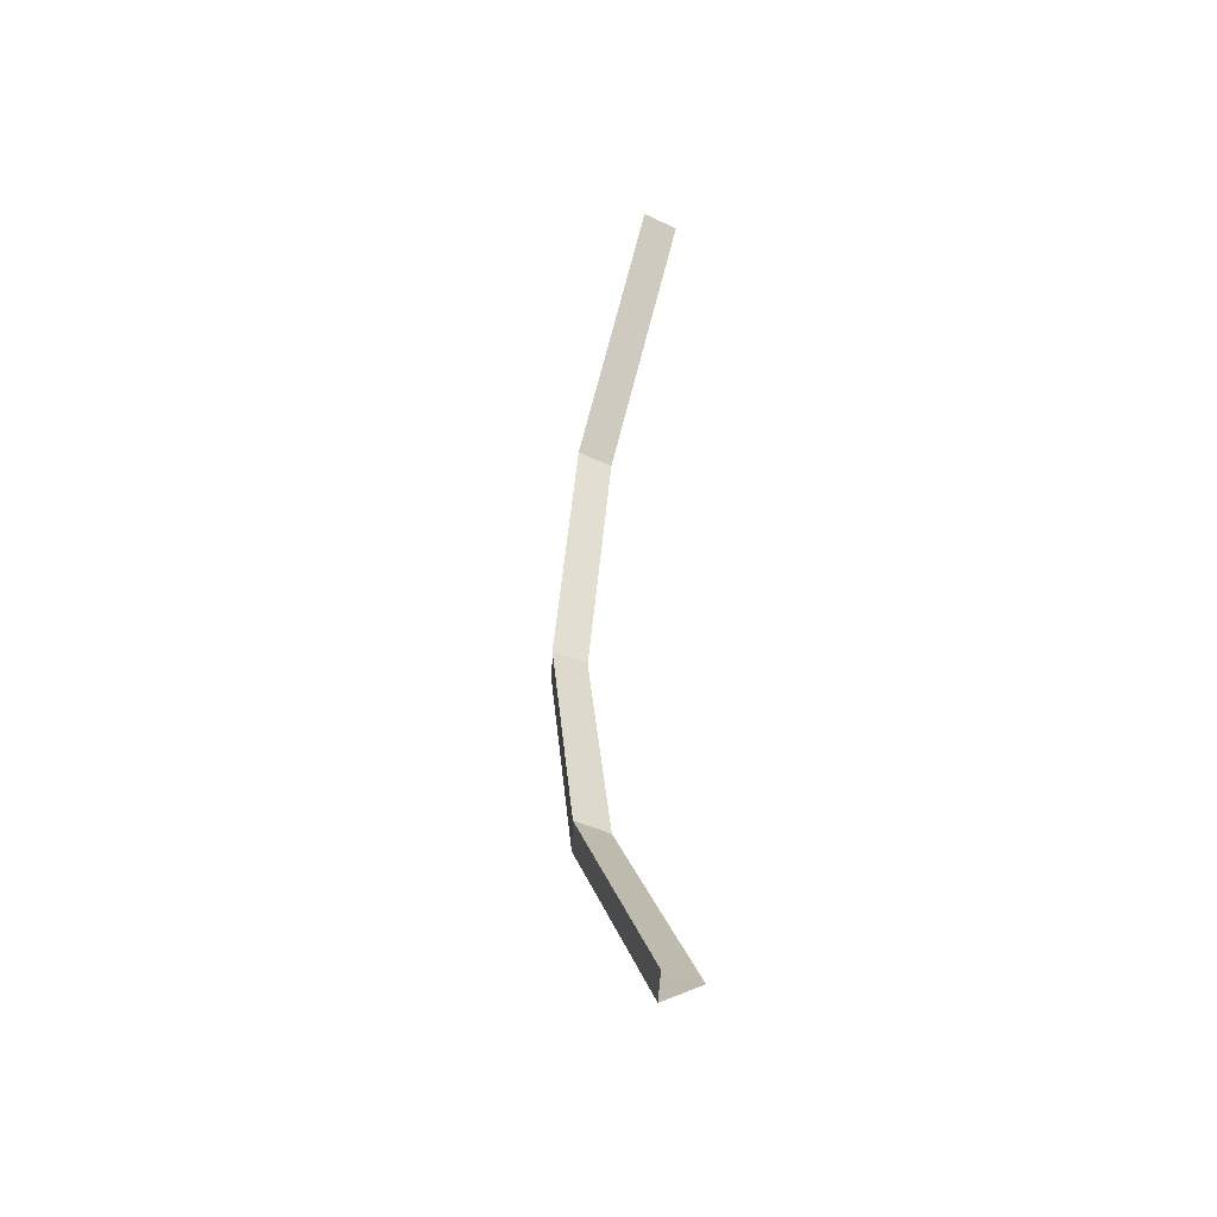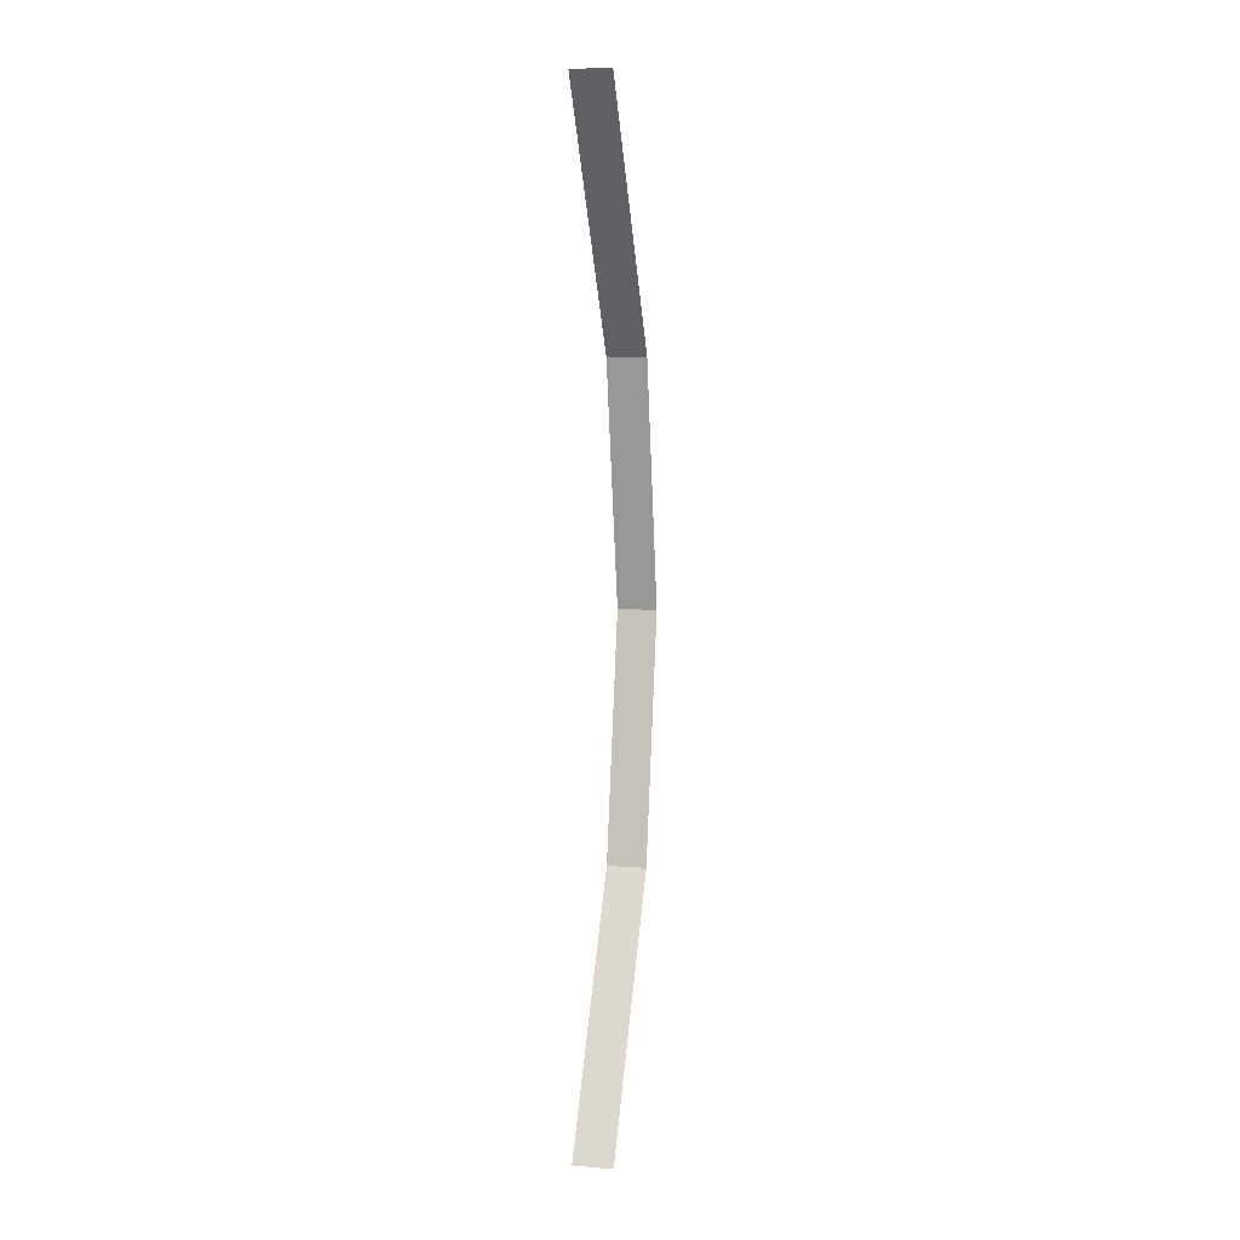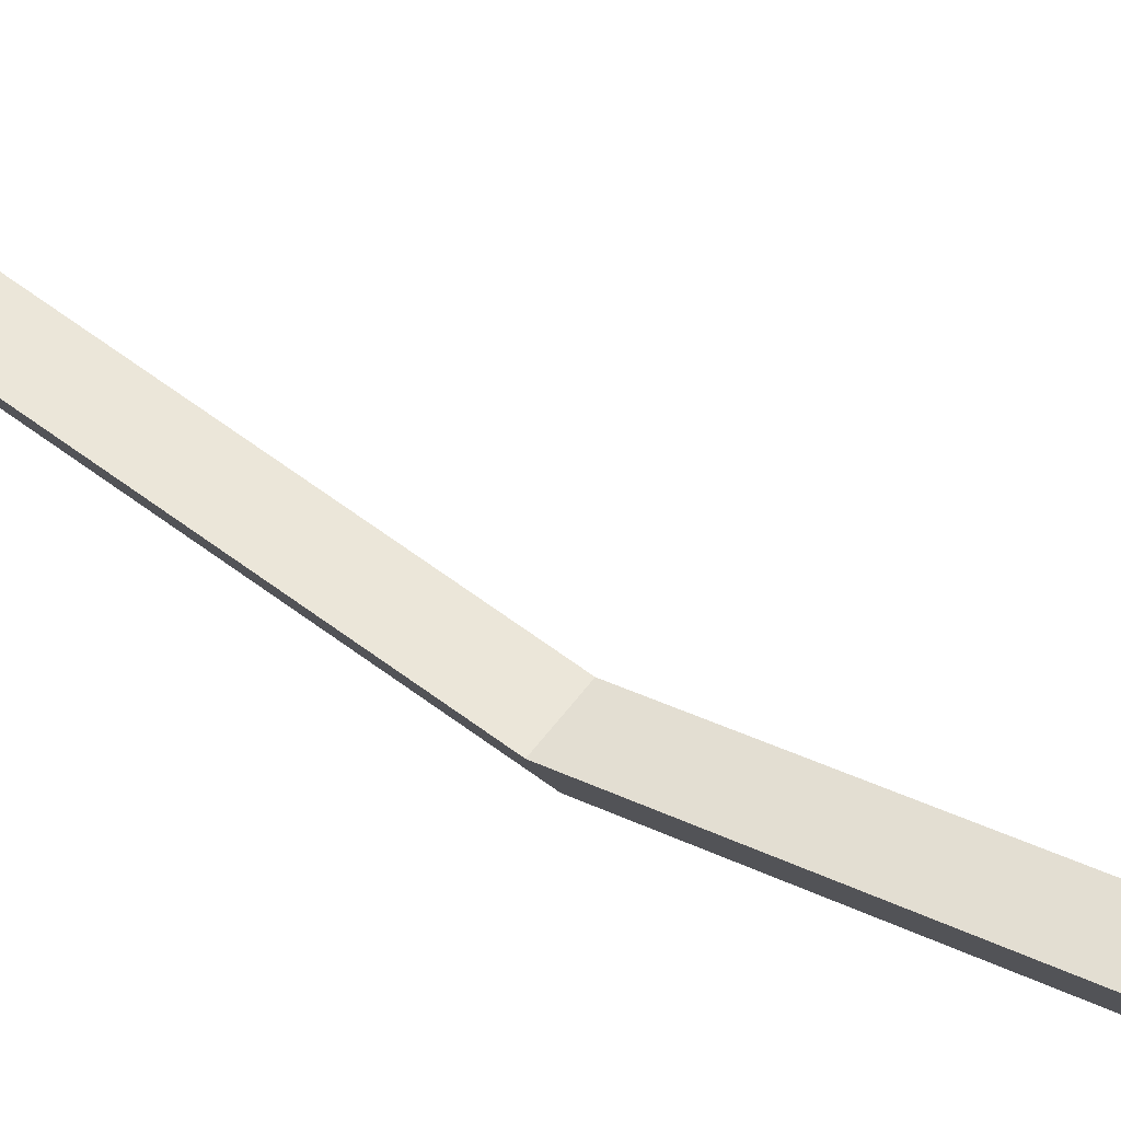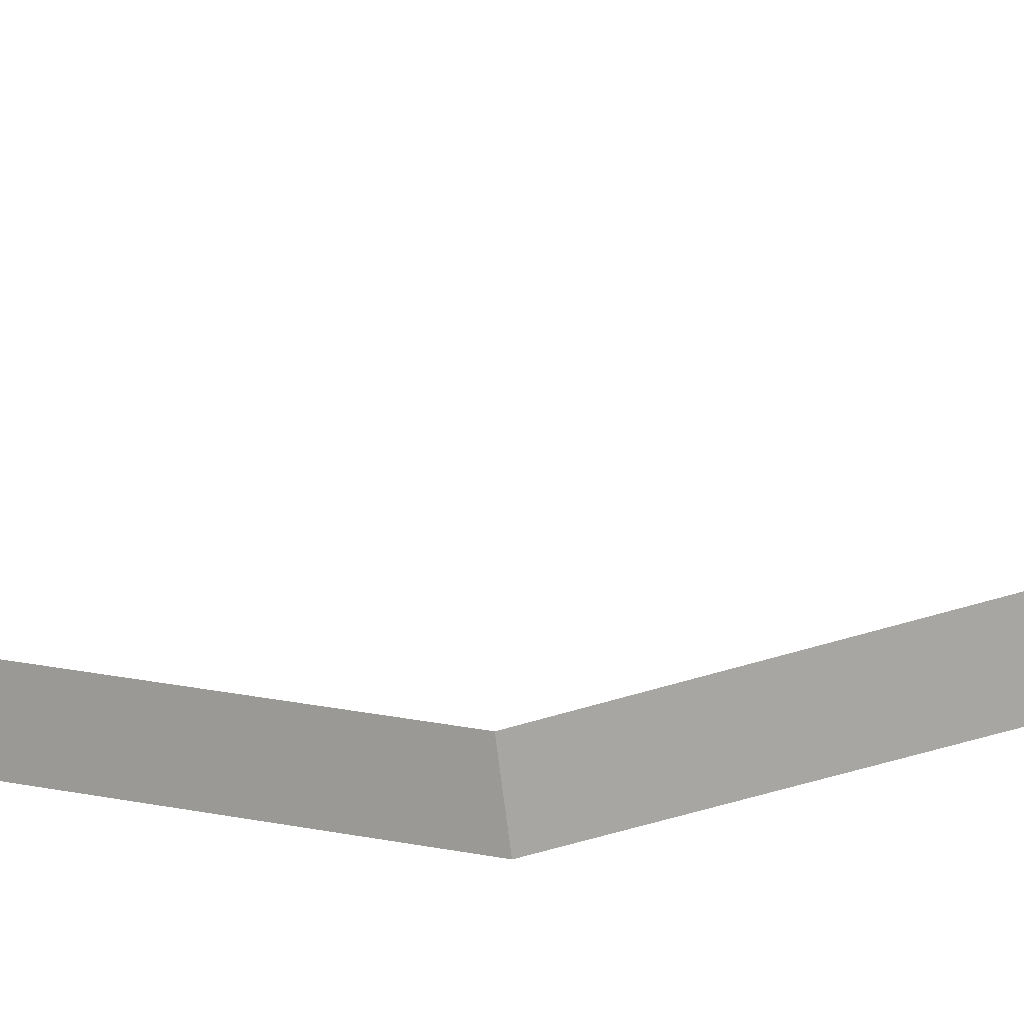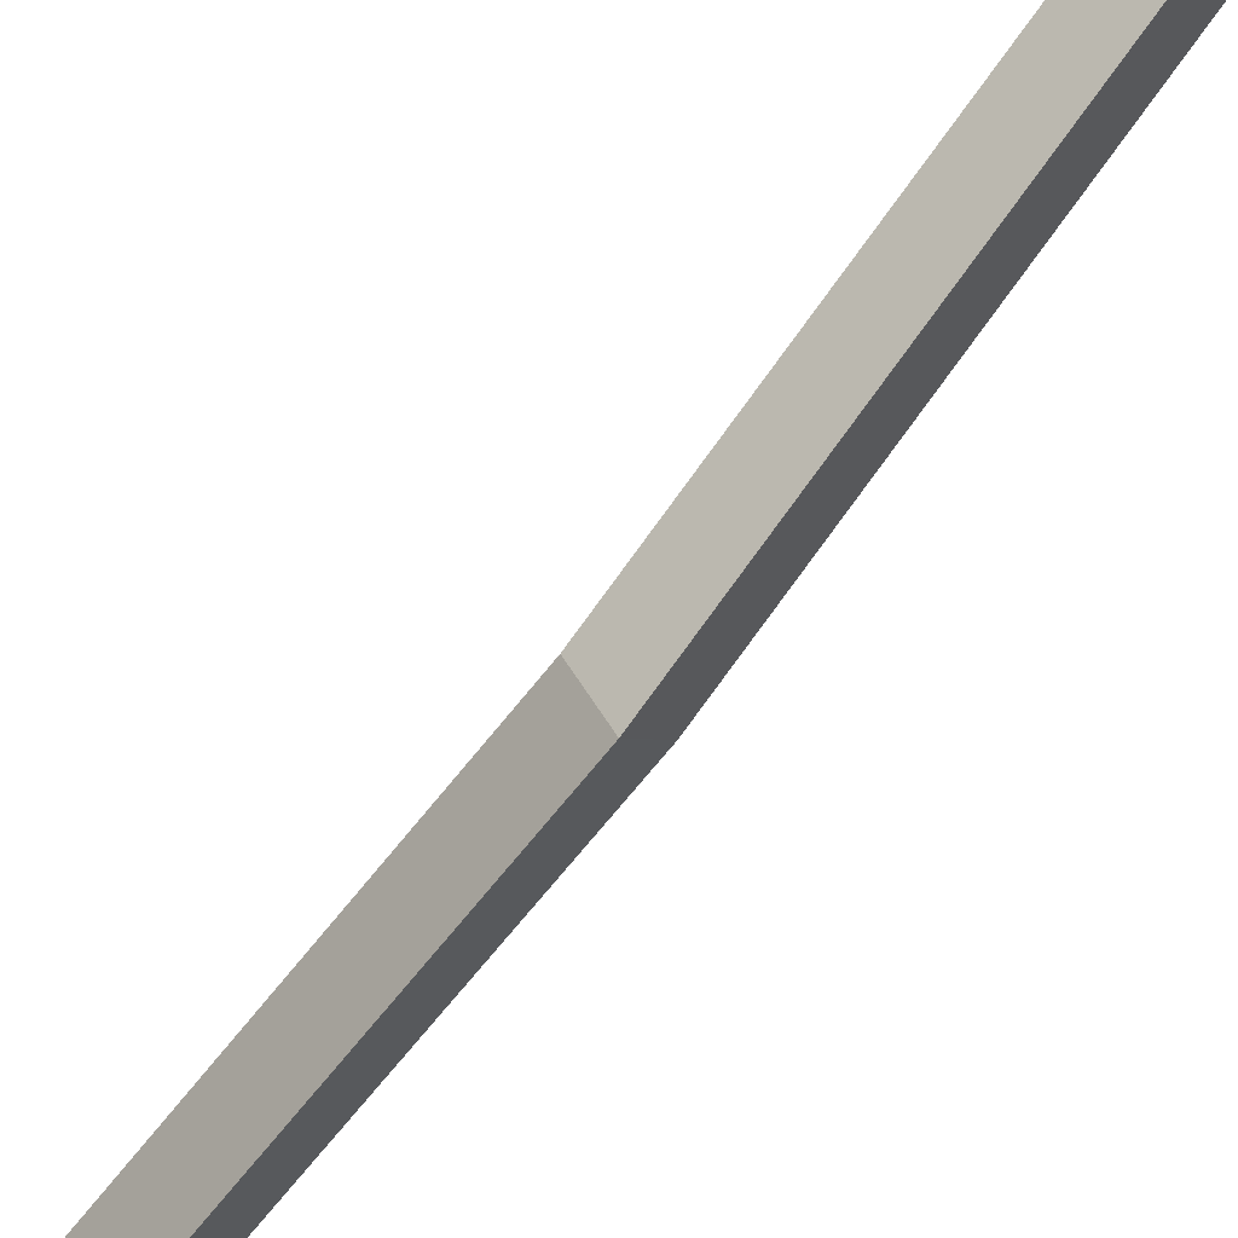
<metadata>
{"format":"obj","ext":"obj","renderer":"f3d","projection":"perspective","resolution":1024,"background":"white","views":[{"elev":-44.5,"azim":151.3,"up":"+Z"},{"elev":7.6,"azim":-167.7,"up":"+Z"},{"elev":50.9,"azim":-55.9,"up":"+Y"},{"elev":-13.5,"azim":-73.2,"up":"+Y"},{"elev":-74.7,"azim":142.6,"up":"+Y"}]}
</metadata>
<code>
o power_line_cable
v 0 -0.02 -0.5
v 0 -0.02 0.5
v 0.02 0.02 -0.5
v 0.02 0.02 0.5
v -0.02 0.02 0.5
v -0.02 0.02 -0.5
v 0 -0.17 -0.25
v 0.02 -0.13 -0.25
v -0.02 -0.13 -0.25
v -0.02 -0.18 0
v 0.02 -0.18 0
v 0 -0.22 0
v 0 -0.17 0.25
v 0.02 -0.13 0.25
v -0.02 -0.13 0.25
f 14 5 4
f 14 2 13
f 9 1 7
f 8 10 11
f 13 10 12
f 7 11 12
f 1 8 7
f 3 9 8
f 10 7 12
f 2 15 13
f 11 13 12
f 11 15 14
f 14 15 5
f 14 4 2
f 9 6 1
f 8 9 10
f 13 15 10
f 7 8 11
f 1 3 8
f 3 6 9
f 10 9 7
f 2 5 15
f 11 14 13
f 11 10 15

</code>
